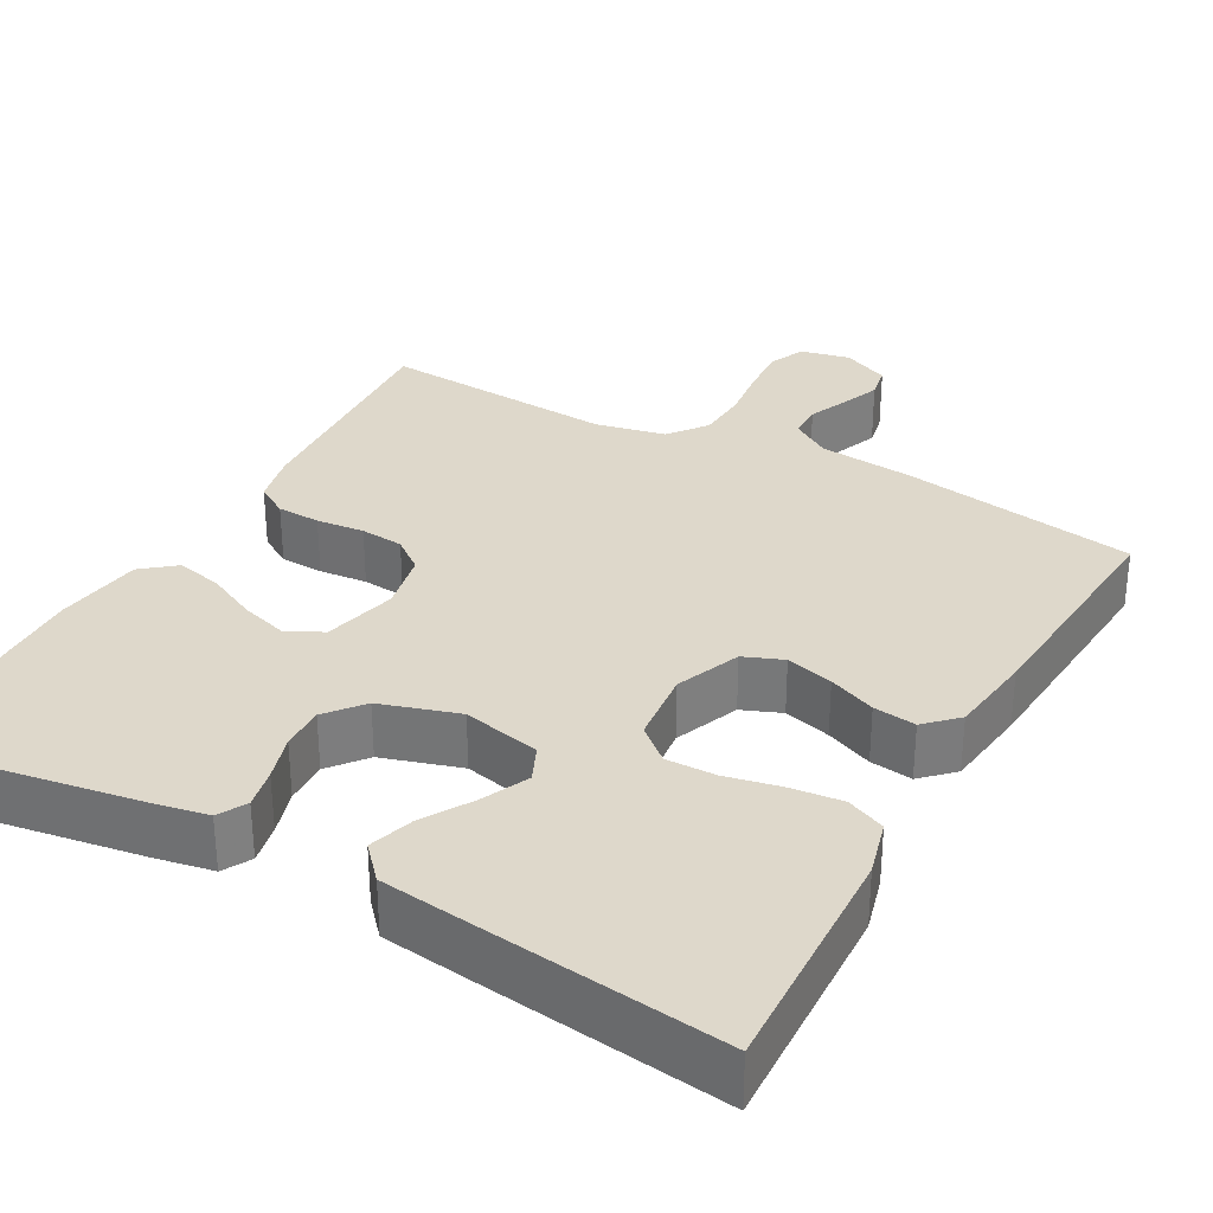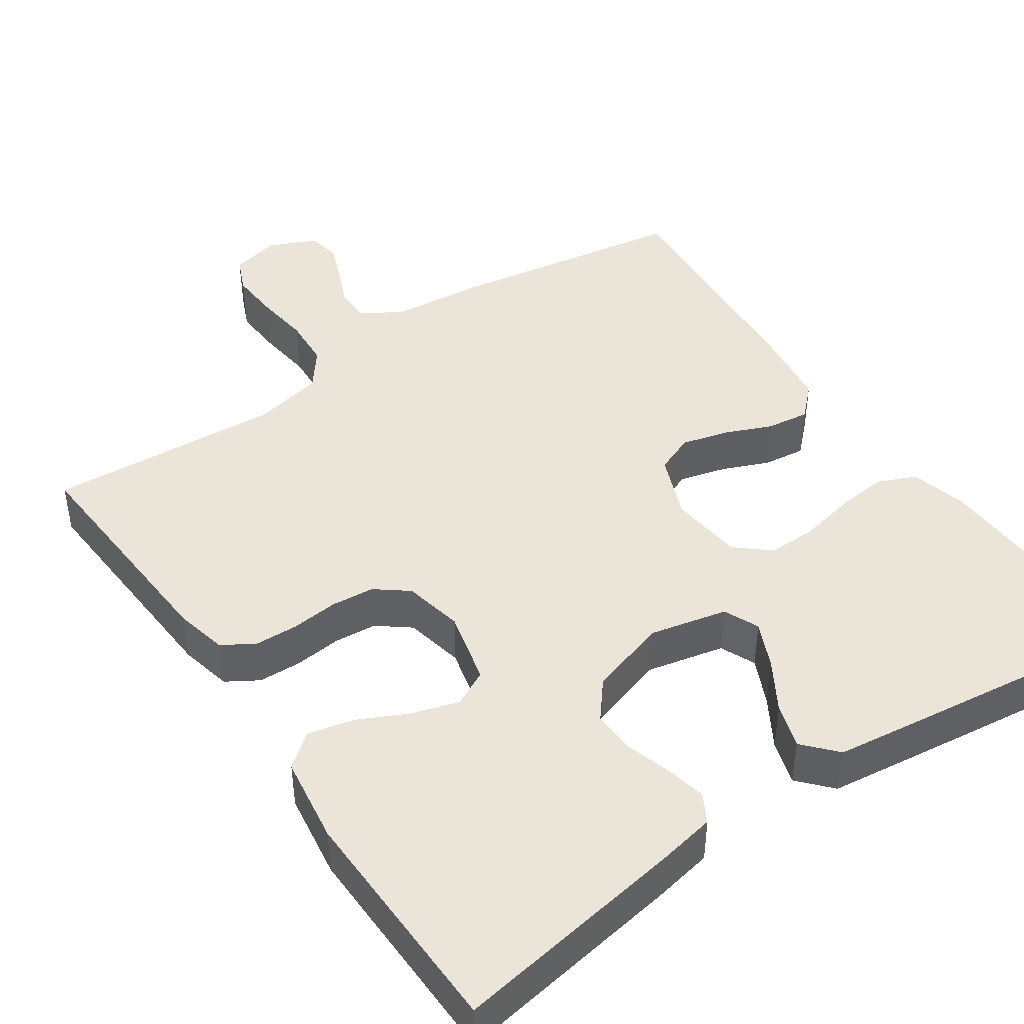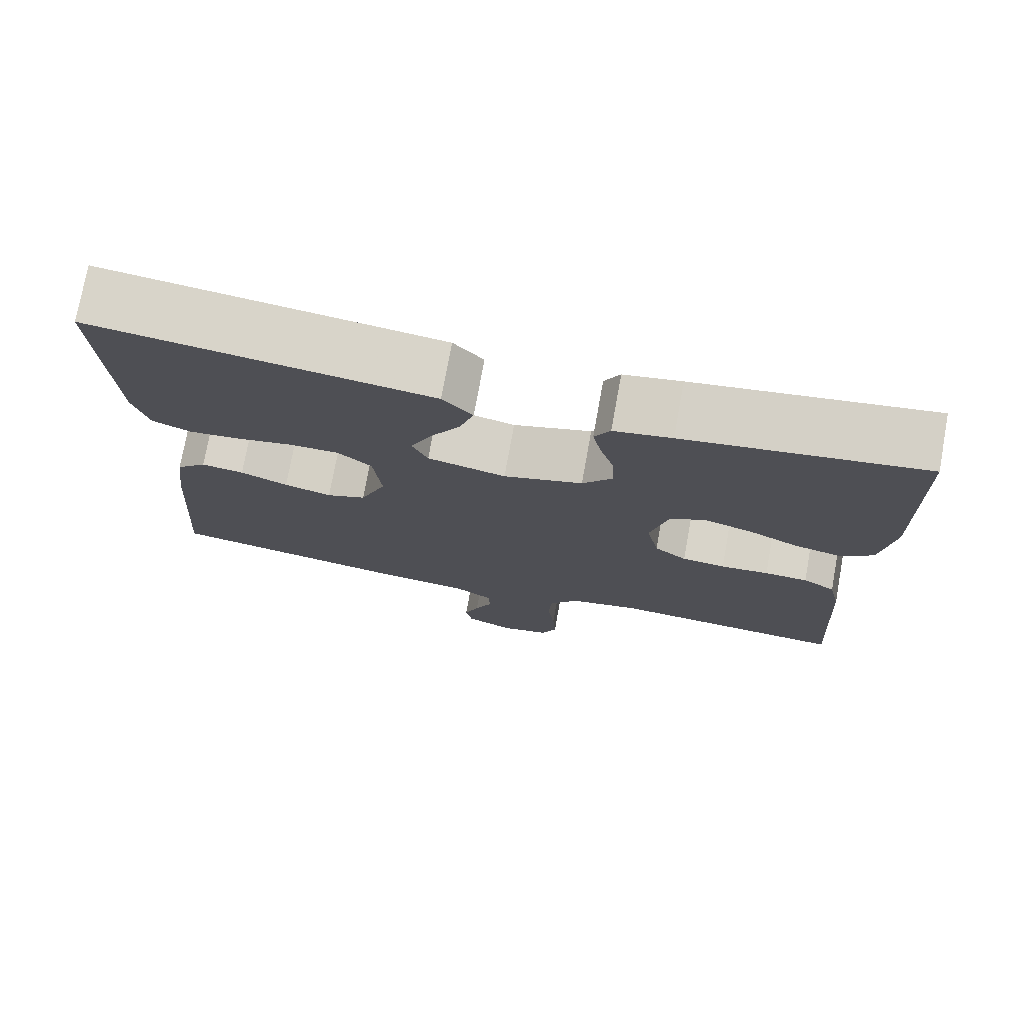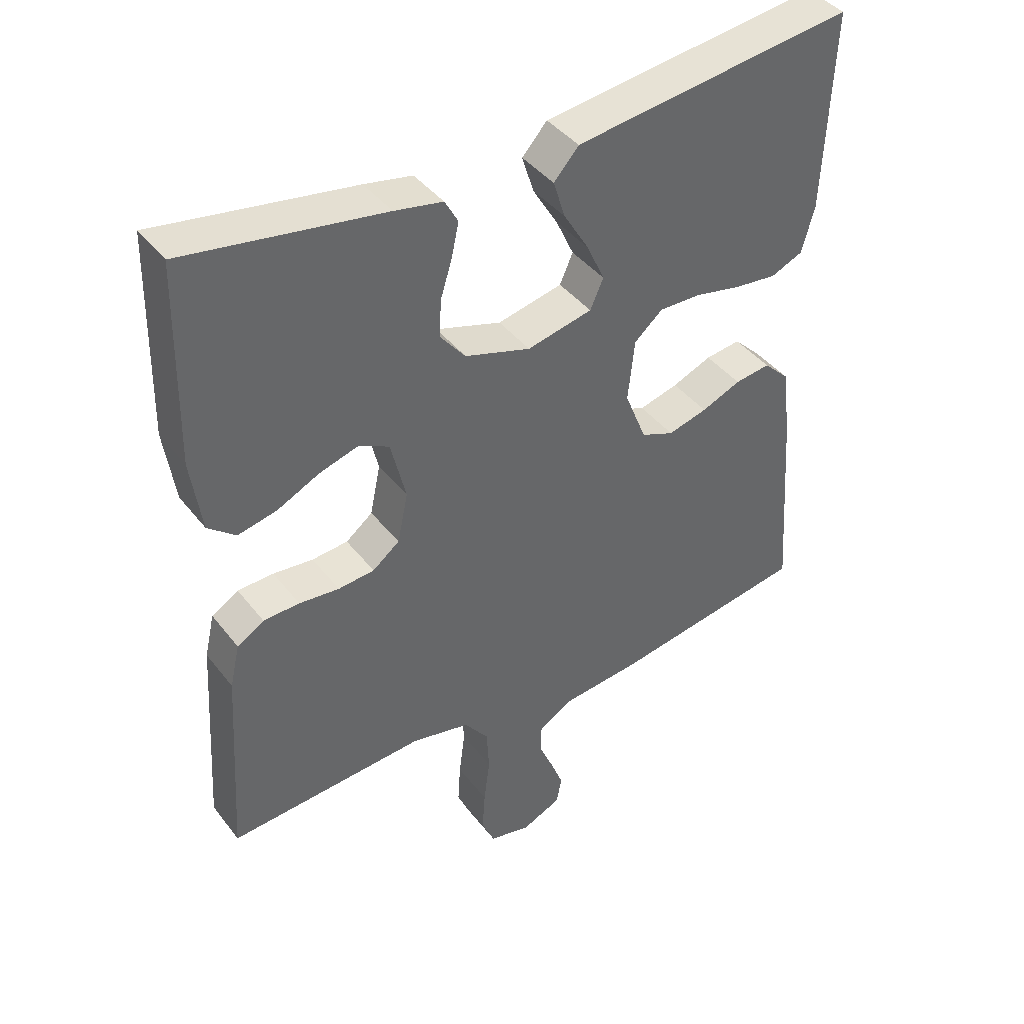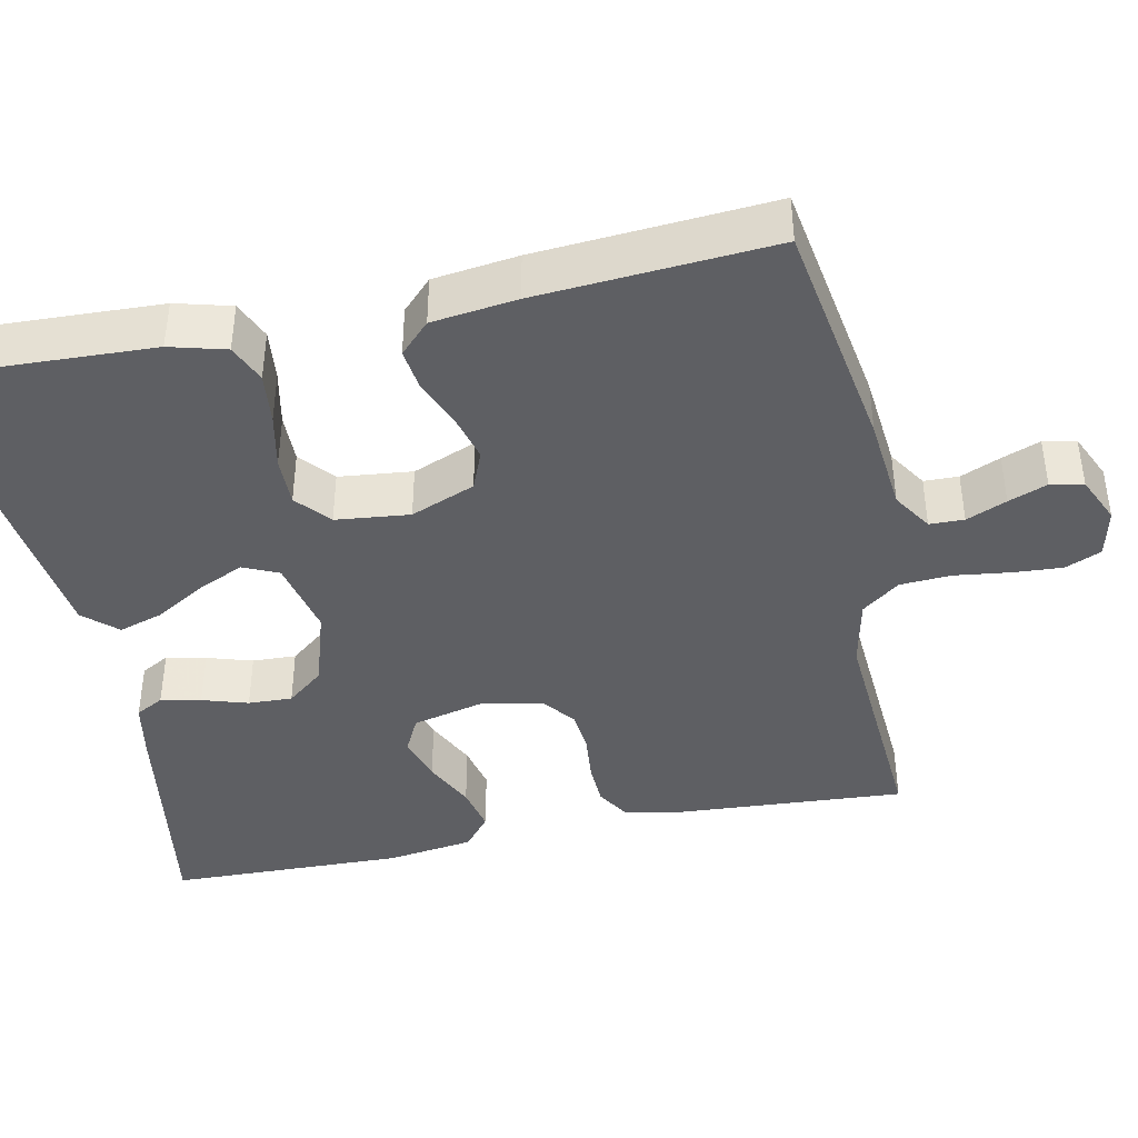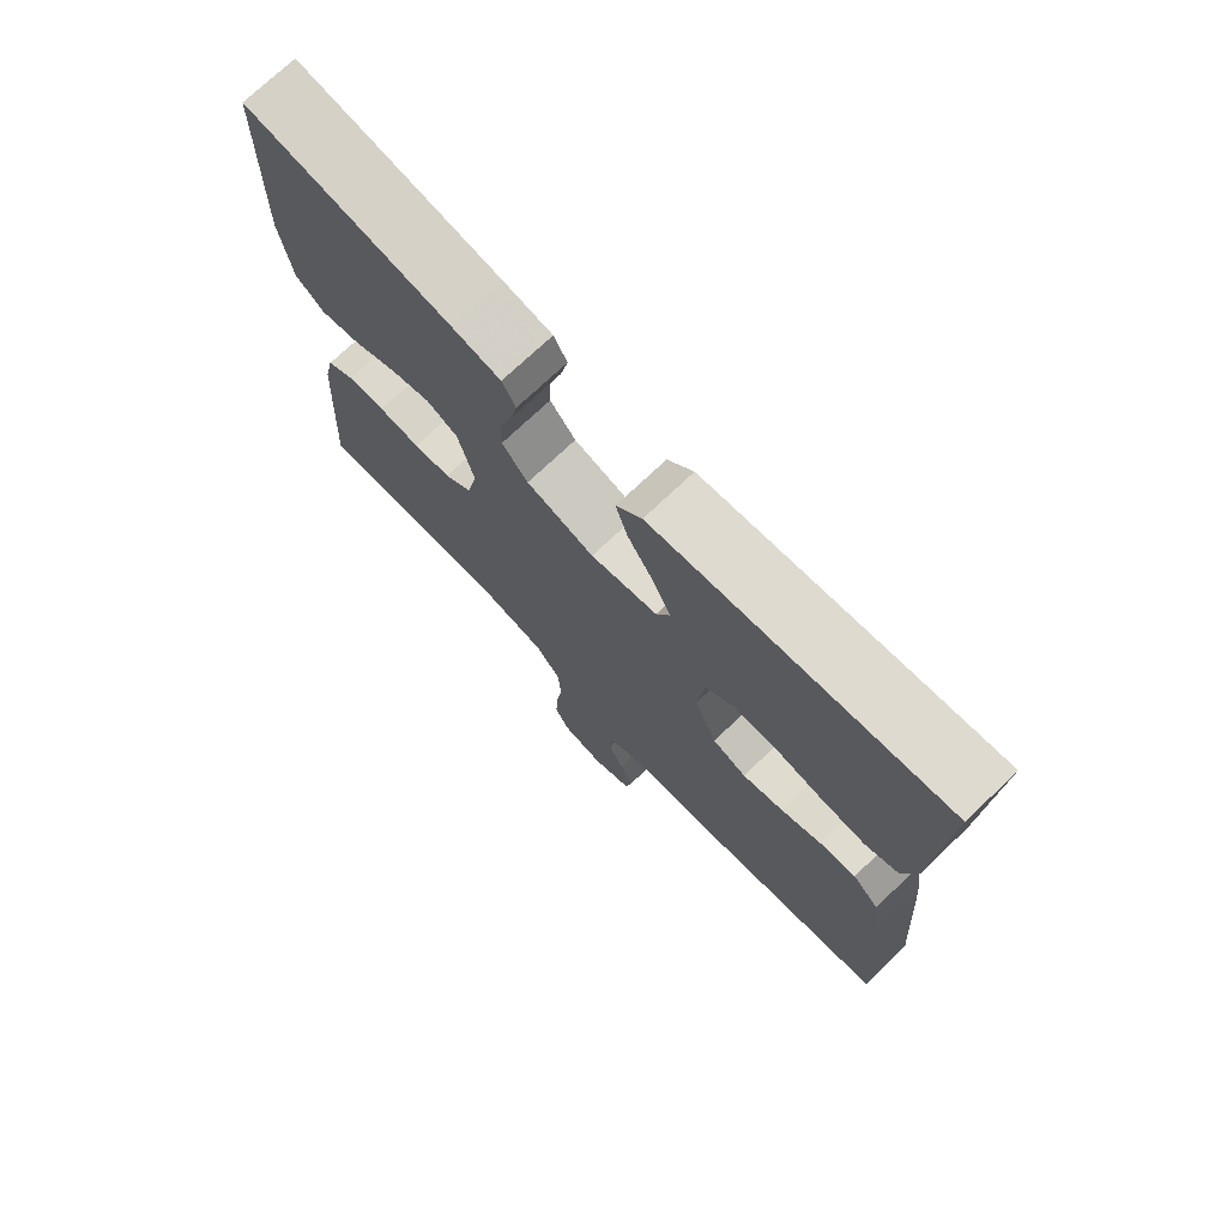
<metadata>
{"format":"obj","ext":"obj","renderer":"f3d","projection":"perspective","resolution":1024,"background":"white","views":[{"elev":31.6,"azim":29.0,"up":"+Y"},{"elev":44.5,"azim":-34.3,"up":"+Y"},{"elev":75.4,"azim":-169.7,"up":"+Z"},{"elev":41.5,"azim":-34.3,"up":"+Z"},{"elev":-41.3,"azim":101.7,"up":"+Y"},{"elev":73.7,"azim":46.5,"up":"+Z"}]}
</metadata>
<code>
v 0.5 0.07 0.5
v 0.488 0.07 0.2
v 0.469 0.07 0.129
v 0.42 0.07 0.108
v 0.355 0.07 0.115
v 0.284 0.07 0.13
v 0.221 0.07 0.131
v 0.178 0.07 0.094
v 0.168 0.07 0
v 0.201 0.07 -0.082
v 0.251 0.07 -0.102
v 0.311 0.07 -0.086
v 0.371 0.07 -0.061
v 0.425 0.07 -0.054
v 0.464 0.07 -0.092
v 0.478 0.07 -0.2
v 0.5 0.07 -0.5
v 0.2 0.07 -0.549
v 0.078 0.07 -0.561
v 0.028 0.07 -0.593
v 0.027 0.07 -0.637
v 0.049 0.07 -0.688
v 0.068 0.07 -0.737
v 0.06 0.07 -0.779
v 0 0.07 -0.806
v -0.063 0.07 -0.792
v -0.083 0.07 -0.746
v -0.079 0.07 -0.683
v -0.07 0.07 -0.612
v -0.074 0.07 -0.547
v -0.111 0.07 -0.499
v -0.2 0.07 -0.48
v -0.5 0.07 -0.5
v -0.481 0.07 -0.2
v -0.466 0.07 -0.134
v -0.425 0.07 -0.109
v -0.37 0.07 -0.107
v -0.309 0.07 -0.113
v -0.254 0.07 -0.108
v -0.213 0.07 -0.076
v -0.197 0.07 0
v -0.22 0.07 0.094
v -0.266 0.07 0.117
v -0.326 0.07 0.099
v -0.39 0.07 0.068
v -0.449 0.07 0.055
v -0.491 0.07 0.089
v -0.507 0.07 0.2
v -0.5 0.07 0.5
v -0.2 0.07 0.452
v -0.127 0.07 0.438
v -0.107 0.07 0.402
v -0.118 0.07 0.351
v -0.136 0.07 0.293
v -0.138 0.07 0.237
v -0.1 0.07 0.19
v 0 0.07 0.159
v 0.099 0.07 0.181
v 0.119 0.07 0.226
v 0.092 0.07 0.285
v 0.054 0.07 0.348
v 0.036 0.07 0.405
v 0.074 0.07 0.447
v 0.2 0.07 0.463
v 0.5 0 0.5
v 0.488 0 0.2
v 0.469 0 0.129
v 0.42 0 0.108
v 0.355 0 0.115
v 0.284 0 0.13
v 0.221 0 0.131
v 0.178 0 0.094
v 0.168 0 0
v 0.201 0 -0.082
v 0.251 0 -0.102
v 0.311 0 -0.086
v 0.371 0 -0.061
v 0.425 0 -0.054
v 0.464 0 -0.092
v 0.478 0 -0.2
v 0.5 0 -0.5
v 0.2 0 -0.549
v 0.078 0 -0.561
v 0.028 0 -0.593
v 0.027 0 -0.637
v 0.049 0 -0.688
v 0.068 0 -0.737
v 0.06 0 -0.779
v 0 0 -0.806
v -0.063 0 -0.792
v -0.083 0 -0.746
v -0.079 0 -0.683
v -0.07 0 -0.612
v -0.074 0 -0.547
v -0.111 0 -0.499
v -0.2 0 -0.48
v -0.5 0 -0.5
v -0.481 0 -0.2
v -0.466 0 -0.134
v -0.425 0 -0.109
v -0.37 0 -0.107
v -0.309 0 -0.113
v -0.254 0 -0.108
v -0.213 0 -0.076
v -0.197 0 0
v -0.22 0 0.094
v -0.266 0 0.117
v -0.326 0 0.099
v -0.39 0 0.068
v -0.449 0 0.055
v -0.491 0 0.089
v -0.507 0 0.2
v -0.5 0 0.5
v -0.2 0 0.452
v -0.127 0 0.438
v -0.107 0 0.402
v -0.118 0 0.351
v -0.136 0 0.293
v -0.138 0 0.237
v -0.1 0 0.19
v 0 0 0.159
v 0.099 0 0.181
v 0.119 0 0.226
v 0.092 0 0.285
v 0.054 0 0.348
v 0.036 0 0.405
v 0.074 0 0.447
v 0.2 0 0.463
f 60 61 62 63
f 59 60 63 64
f 51 52 53 54
f 49 50 51 54
f 49 54 55
f 48 49 55 56
f 44 45 46 47
f 43 44 47 48
f 35 36 37 38
f 35 38 39
f 32 33 34 35
f 31 32 35 39
f 30 31 39 40
f 26 27 28 29
f 24 25 26 29
f 24 29 30
f 21 22 23 24
f 21 24 30 40
f 16 17 18 19
f 16 19 20
f 15 16 20
f 12 13 14 15
f 11 12 15 20
f 10 11 20
f 9 10 20
f 8 9 20
f 3 4 5 6
f 3 6 7
f 2 3 7
f 59 64 1 2
f 58 59 2 7
f 57 58 7 8
f 43 48 56 57
f 42 43 57 8
f 41 42 8 20
f 20 21 40 41
f 127 126 125 124
f 128 127 124 123
f 118 117 116 115
f 118 115 114 113
f 119 118 113
f 120 119 113 112
f 111 110 109 108
f 112 111 108 107
f 102 101 100 99
f 103 102 99
f 99 98 97 96
f 103 99 96 95
f 104 103 95 94
f 93 92 91 90
f 93 90 89 88
f 94 93 88
f 88 87 86 85
f 104 94 88 85
f 83 82 81 80
f 84 83 80
f 84 80 79
f 79 78 77 76
f 84 79 76 75
f 84 75 74
f 84 74 73
f 84 73 72
f 70 69 68 67
f 71 70 67
f 71 67 66
f 66 65 128 123
f 71 66 123 122
f 72 71 122 121
f 121 120 112 107
f 72 121 107 106
f 84 72 106 105
f 105 104 85 84
f 1 65 66 2
f 2 66 67 3
f 3 67 68 4
f 4 68 69 5
f 5 69 70 6
f 6 70 71 7
f 7 71 72 8
f 8 72 73 9
f 9 73 74 10
f 10 74 75 11
f 11 75 76 12
f 12 76 77 13
f 13 77 78 14
f 14 78 79 15
f 15 79 80 16
f 16 80 81 17
f 17 81 82 18
f 18 82 83 19
f 19 83 84 20
f 20 84 85 21
f 21 85 86 22
f 22 86 87 23
f 23 87 88 24
f 24 88 89 25
f 25 89 90 26
f 26 90 91 27
f 27 91 92 28
f 28 92 93 29
f 29 93 94 30
f 30 94 95 31
f 31 95 96 32
f 32 96 97 33
f 33 97 98 34
f 34 98 99 35
f 35 99 100 36
f 36 100 101 37
f 37 101 102 38
f 38 102 103 39
f 39 103 104 40
f 40 104 105 41
f 41 105 106 42
f 42 106 107 43
f 43 107 108 44
f 44 108 109 45
f 45 109 110 46
f 46 110 111 47
f 47 111 112 48
f 48 112 113 49
f 49 113 114 50
f 50 114 115 51
f 51 115 116 52
f 52 116 117 53
f 53 117 118 54
f 54 118 119 55
f 55 119 120 56
f 56 120 121 57
f 57 121 122 58
f 58 122 123 59
f 59 123 124 60
f 60 124 125 61
f 61 125 126 62
f 62 126 127 63
f 63 127 128 64
f 64 128 65 1

</code>
